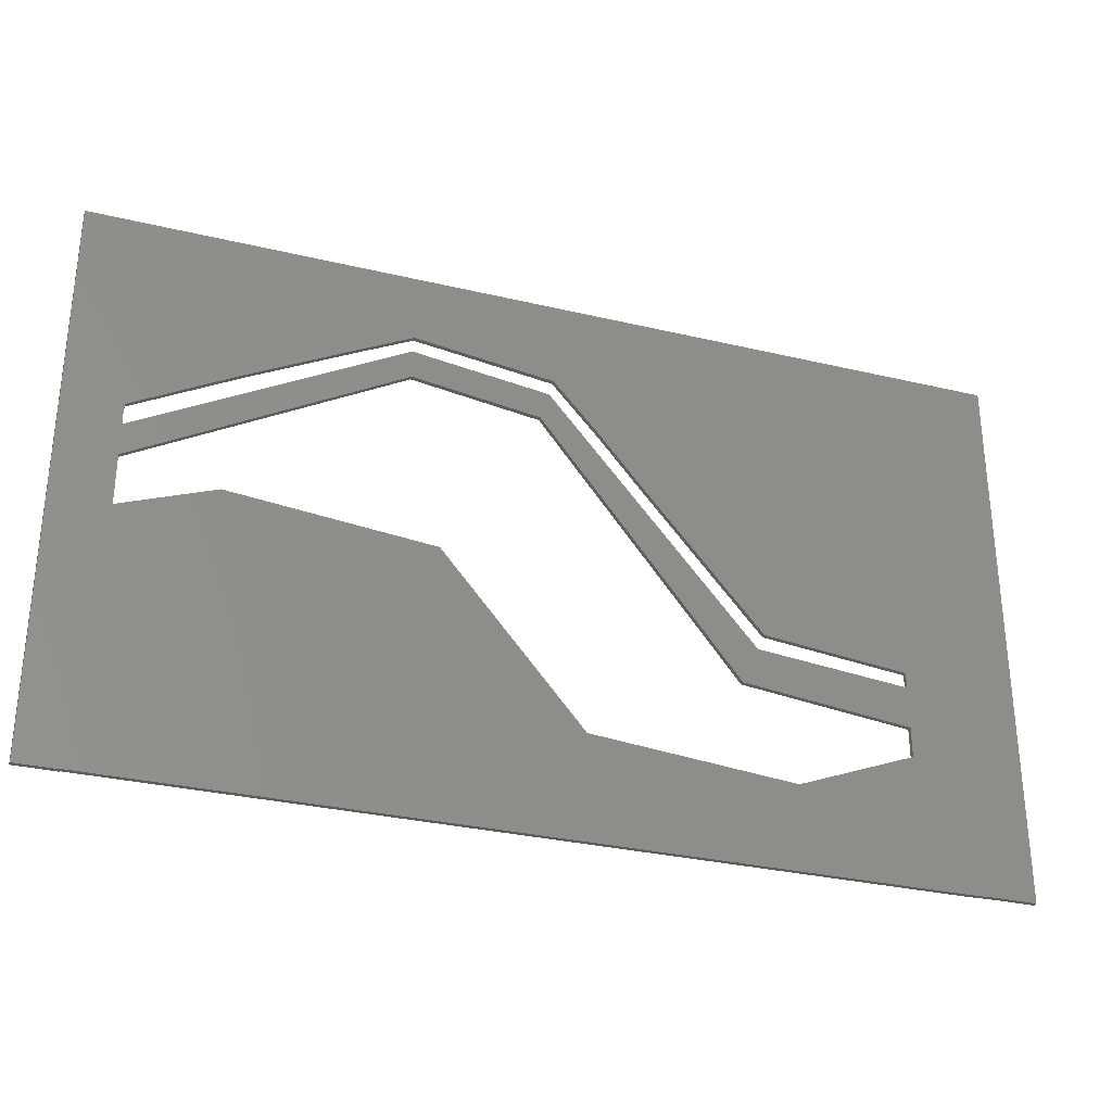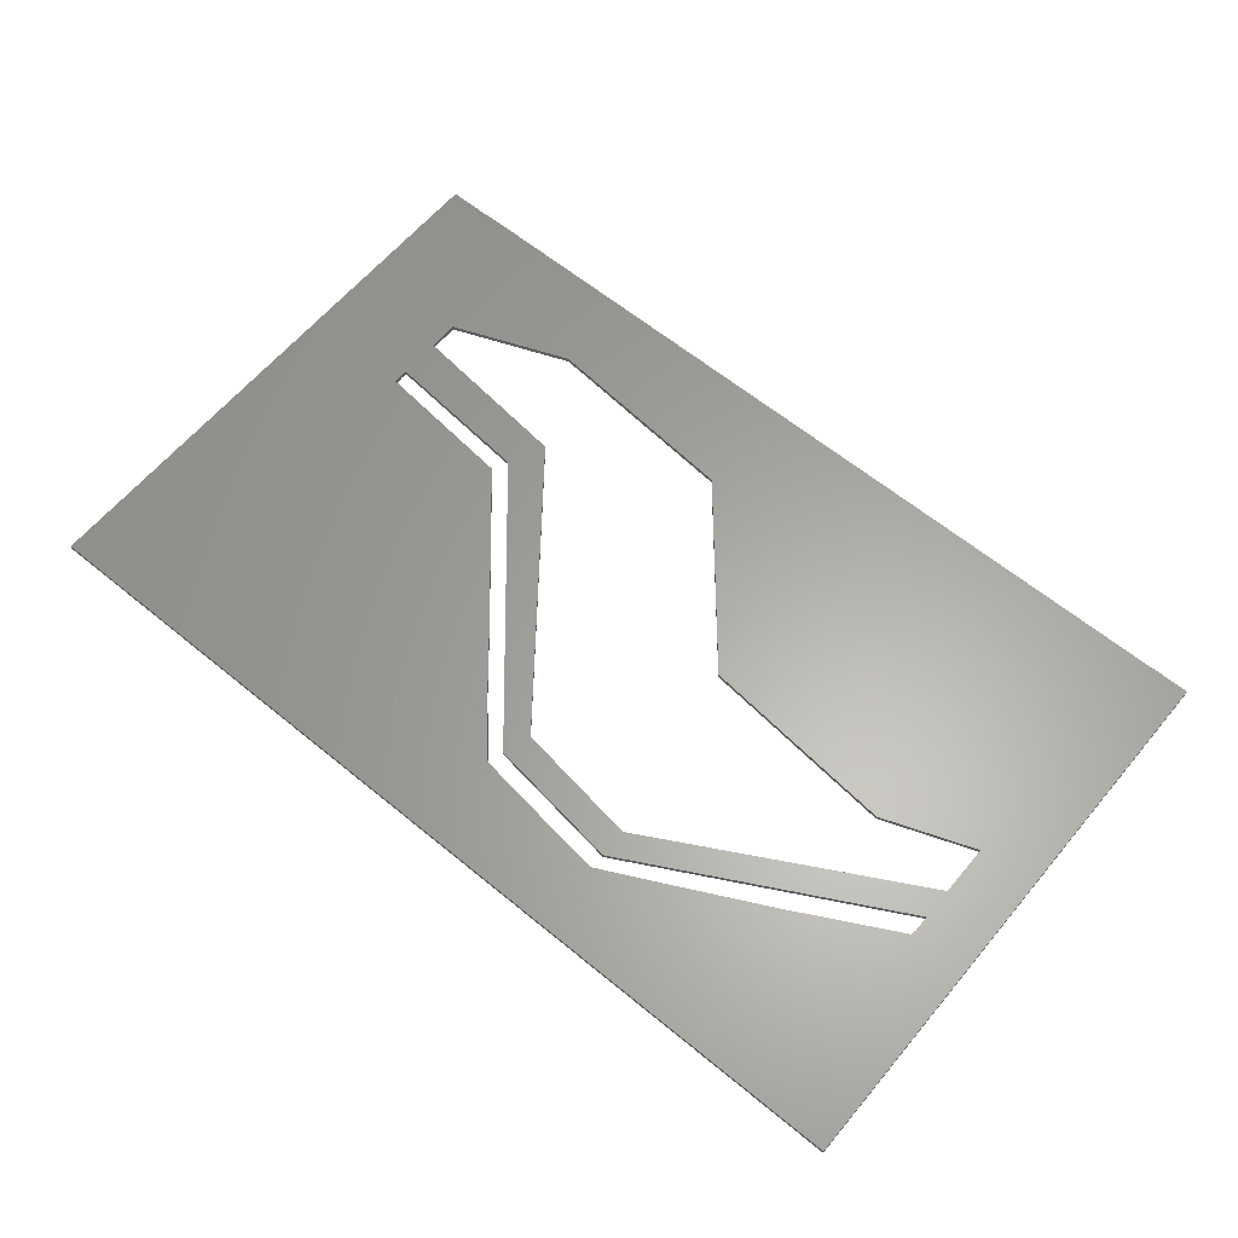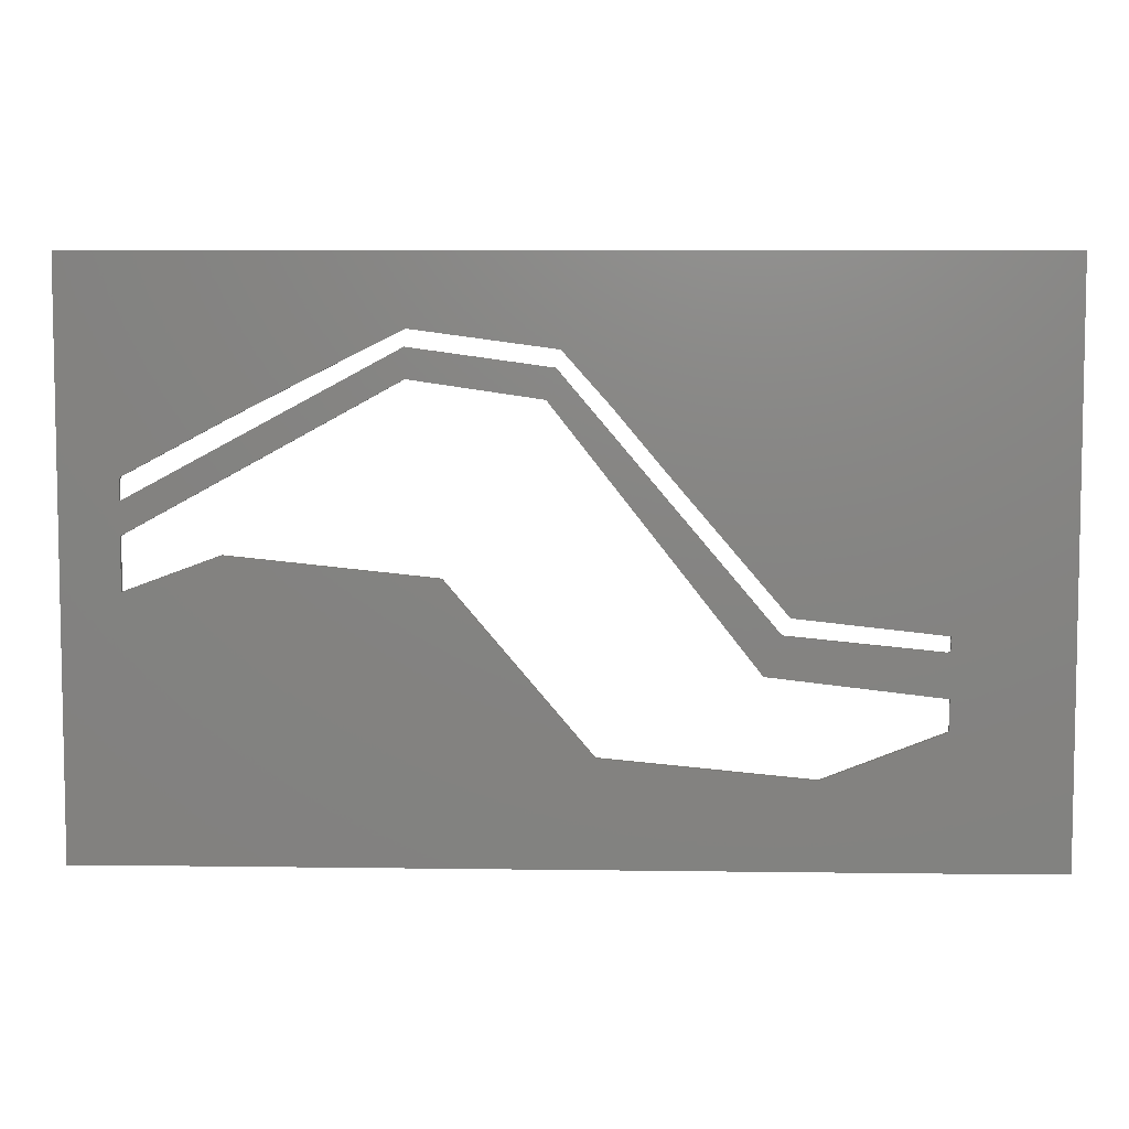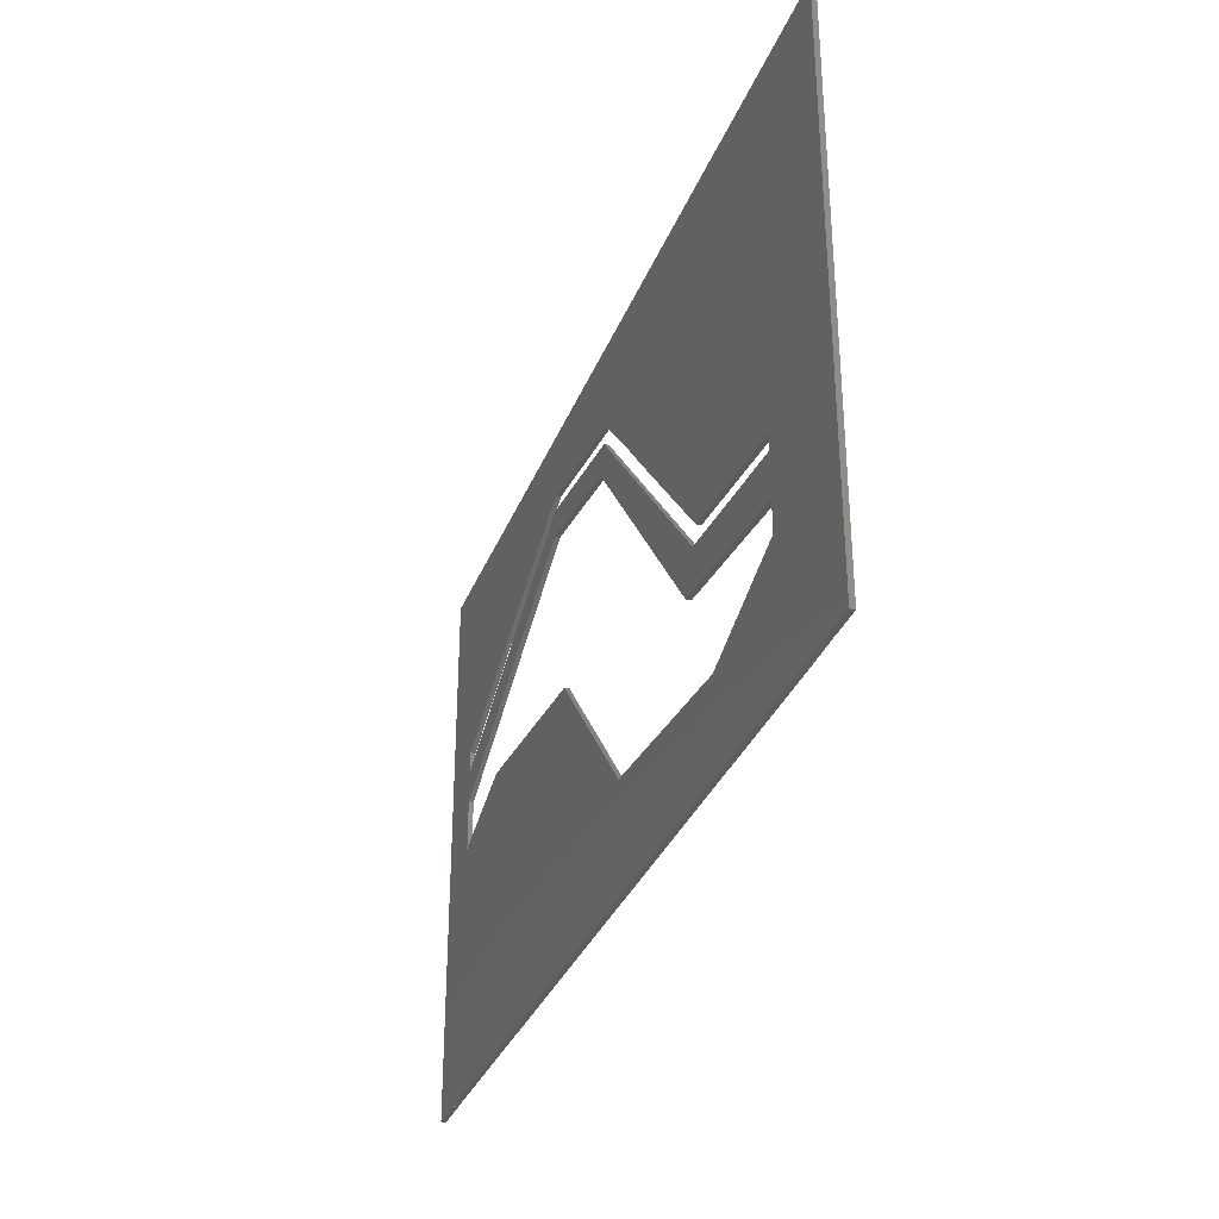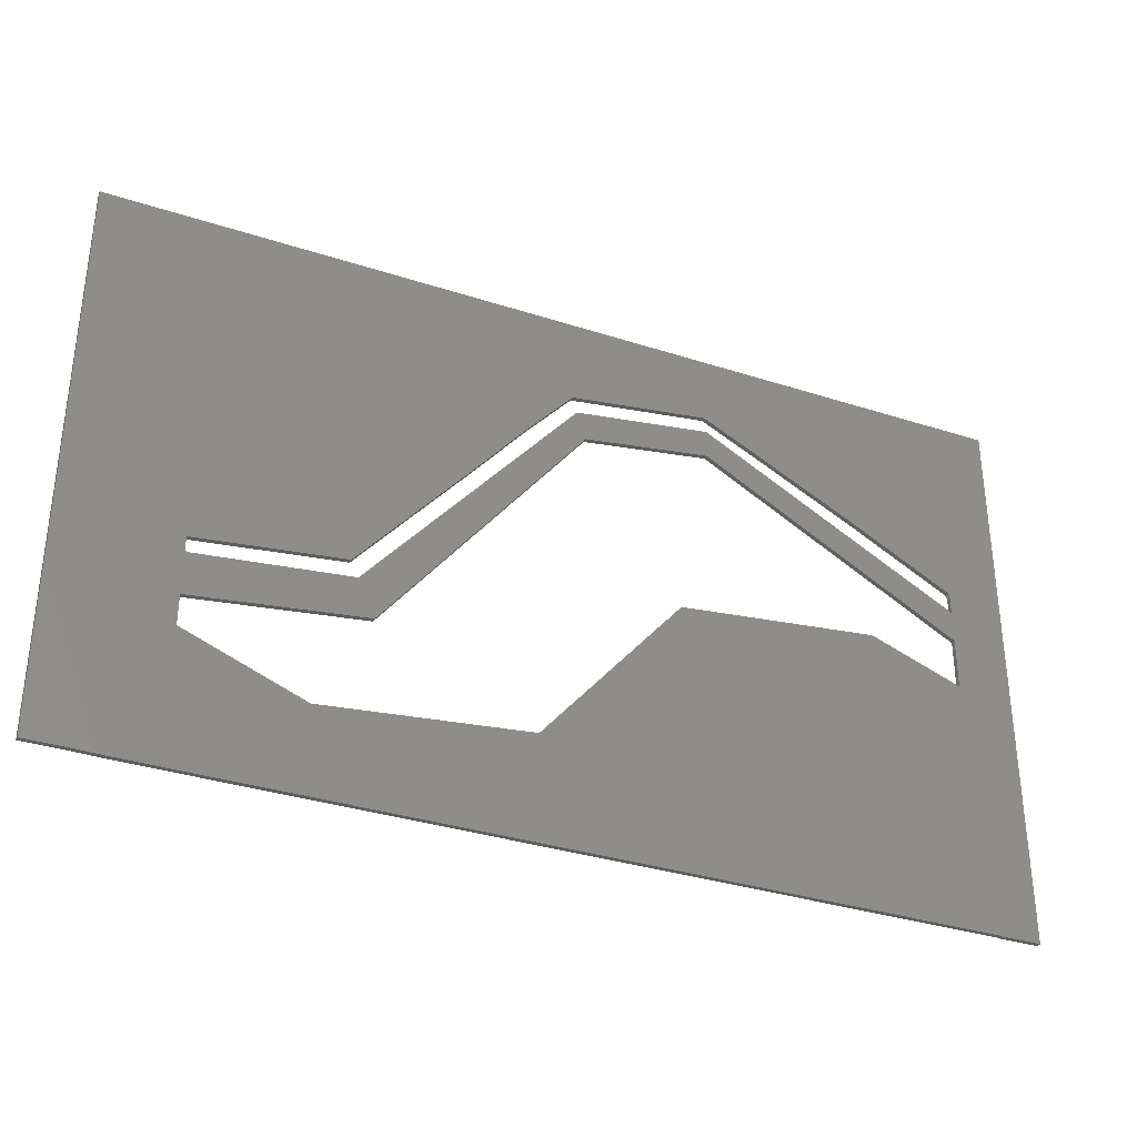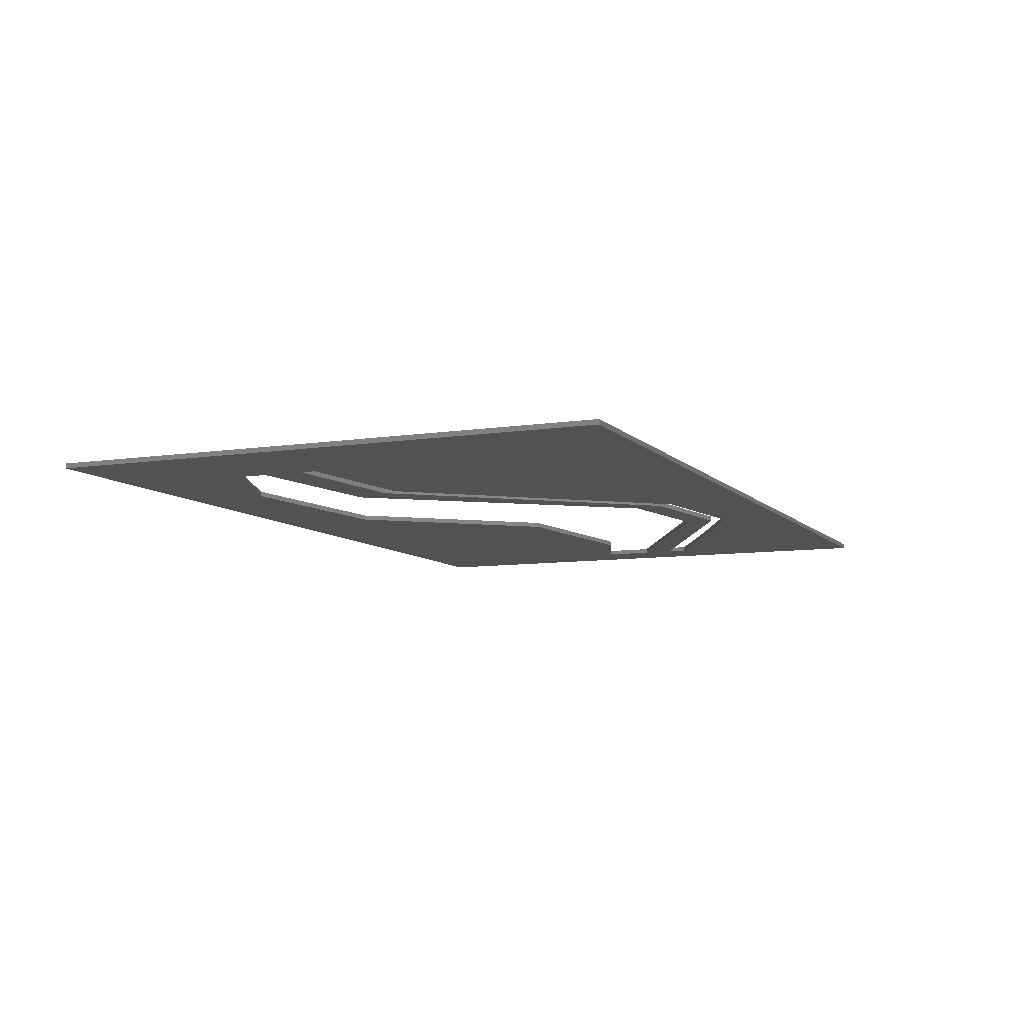
<metadata>
{"format":"stl","ext":"stl","renderer":"f3d","projection":"perspective","resolution":1024,"background":"white","views":[{"elev":-30.9,"azim":-18.8,"up":"+Y"},{"elev":62.3,"azim":-140.2,"up":"+Z"},{"elev":6.5,"azim":2.4,"up":"+Y"},{"elev":-32.9,"azim":70.6,"up":"+Y"},{"elev":-33.8,"azim":156.2,"up":"+Y"},{"elev":-8.4,"azim":113.4,"up":"+Z"}]}
</metadata>
<code>
# stl→obj: 88 verts, 184 faces
v 121.4 68.23 0
v 121.4 -71.56 0
v 93.42 -17.44 0
v 93.5 -19.9 0
v 93.42 -31.69 0
v -93.61 -8.429 0
v -97.75 -71.67 0
v -107.7 -71.78 0
v 118.8 68.23 0
v -29 46.96 0
v -27.58 39.6 0
v -28.81 39.77 0
v -107.7 68.35 0
v -93.64 15.05 0
v -93.61 12.23 0
v 92.52 -21.19 0
v 93.06 -21.19 0
v -93.61 4.296 0
v -97.75 68.35 0
v -97.75 68.34 0
v -97.75 -71.78 0
v 93.42 -39.18 0
v 6.062 46.38 0
v 17.62 33.4 0
v 55.8 -17.59 0
v 51.65 -26.89 0
v 93.36 -18.57 0
v 4.964 42.31 0
v 2.76 35.2 0
v 28.77 20.08 0
v 57.6 -13.57 0
v -41.38 44.65 0
v -28.58 50.98 0
v -24.96 50.54 0
v -20.78 -5.087 0
v 13.88 -45.81 0
v -93.63 16.43 0
v -93.37 17.68 0
v -67.51 31.43 0
v 93.36 -20.93 0
v 64.25 -50.55 0
v 103.5 -71.67 0
v 112.3 -71.52 0
v -70.74 0.02899 0
v 93.42 -17.44 1.2
v 121.4 -71.56 1.2
v 121.4 68.23 1.2
v 93.42 -31.69 1.2
v 93.5 -19.9 1.2
v -107.7 -71.78 1.2
v -97.75 -71.67 1.2
v -93.61 -8.429 1.2
v 118.8 68.23 1.2
v -28.81 39.77 1.2
v -27.58 39.6 1.2
v -29 46.96 1.2
v -93.61 12.23 1.2
v -93.64 15.05 1.2
v -107.7 68.35 1.2
v 93.06 -21.19 1.2
v 92.52 -21.19 1.2
v -93.61 4.296 1.2
v -97.75 68.34 1.2
v -97.75 68.35 1.2
v -97.75 -71.78 1.2
v 93.42 -39.18 1.2
v 17.62 33.4 1.2
v 6.062 46.38 1.2
v 51.65 -26.89 1.2
v 55.8 -17.59 1.2
v 93.36 -18.57 1.2
v 2.76 35.2 1.2
v 4.964 42.31 1.2
v 57.6 -13.57 1.2
v 28.77 20.08 1.2
v -28.58 50.98 1.2
v -41.38 44.65 1.2
v -24.96 50.54 1.2
v 13.88 -45.81 1.2
v -20.78 -5.087 1.2
v -93.63 16.43 1.2
v -93.37 17.68 1.2
v -67.51 31.43 1.2
v 93.36 -20.93 1.2
v 103.5 -71.67 1.2
v 64.25 -50.55 1.2
v 112.3 -71.52 1.2
v -70.74 0.02899 1.2
f 1 2 3
f 4 2 5
f 6 7 8
f 3 9 1
f 10 11 12
f 13 14 15
f 5 16 17
f 6 8 18
f 19 20 13
f 7 21 8
f 5 2 22
f 23 9 24
f 25 5 26
f 3 4 27
f 28 25 29
f 30 9 31
f 32 20 33
f 20 9 34
f 7 35 36
f 13 37 14
f 13 38 37
f 13 20 38
f 38 20 39
f 39 20 32
f 33 20 34
f 34 9 23
f 24 9 30
f 30 9 9
f 31 9 3
f 3 2 4
f 4 5 40
f 40 5 17
f 36 41 42
f 25 16 5
f 7 36 42
f 2 43 22
f 28 11 10
f 44 35 7
f 6 44 7
f 15 18 13
f 18 8 13
f 10 12 15
f 15 12 18
f 28 29 11
f 25 26 29
f 41 22 42
f 22 43 42
f 45 46 47
f 48 46 49
f 50 51 52
f 47 53 45
f 54 55 56
f 57 58 59
f 60 61 48
f 62 50 52
f 59 63 64
f 50 65 51
f 66 46 48
f 67 53 68
f 69 48 70
f 71 49 45
f 72 70 73
f 74 53 75
f 76 63 77
f 78 53 63
f 79 80 51
f 58 81 59
f 81 82 59
f 82 63 59
f 83 63 82
f 77 63 83
f 78 63 76
f 68 53 78
f 75 53 67
f 53 53 75
f 45 53 74
f 49 46 45
f 84 48 49
f 60 48 84
f 85 86 79
f 48 61 70
f 85 79 51
f 66 87 46
f 56 55 73
f 51 80 88
f 51 88 52
f 59 62 57
f 59 50 62
f 57 54 56
f 62 54 57
f 55 72 73
f 72 69 70
f 85 66 86
f 85 87 66
f 42 51 7
f 42 85 51
f 43 85 42
f 43 87 85
f 2 87 43
f 2 46 87
f 1 46 2
f 1 47 46
f 9 47 1
f 9 53 47
f 9 53 9
f 9 53 53
f 20 53 9
f 20 63 53
f 19 63 20
f 19 64 63
f 13 64 19
f 13 59 64
f 8 59 13
f 8 50 59
f 21 50 8
f 21 65 50
f 7 65 21
f 7 51 65
f 25 70 16
f 61 16 70
f 28 73 25
f 70 25 73
f 10 56 28
f 73 28 56
f 15 57 10
f 56 10 57
f 14 58 15
f 57 15 58
f 37 81 14
f 58 14 81
f 38 82 37
f 81 37 82
f 39 83 38
f 82 38 83
f 32 77 39
f 83 39 77
f 33 76 32
f 77 32 76
f 34 78 33
f 76 33 78
f 23 68 34
f 78 34 68
f 24 67 23
f 68 23 67
f 30 75 24
f 67 24 75
f 31 74 30
f 75 30 74
f 3 45 31
f 74 31 45
f 27 71 3
f 45 3 71
f 4 49 27
f 71 27 49
f 40 84 4
f 49 4 84
f 17 60 40
f 84 40 60
f 16 61 17
f 60 17 61
f 35 80 36
f 79 36 80
f 44 88 35
f 80 35 88
f 6 52 44
f 88 44 52
f 18 62 6
f 52 6 62
f 12 54 18
f 62 18 54
f 11 55 12
f 54 12 55
f 29 72 11
f 55 11 72
f 26 69 29
f 72 29 69
f 5 48 26
f 69 26 48
f 22 66 5
f 48 5 66
f 41 86 22
f 66 22 86
f 36 79 41
f 86 41 79

</code>
